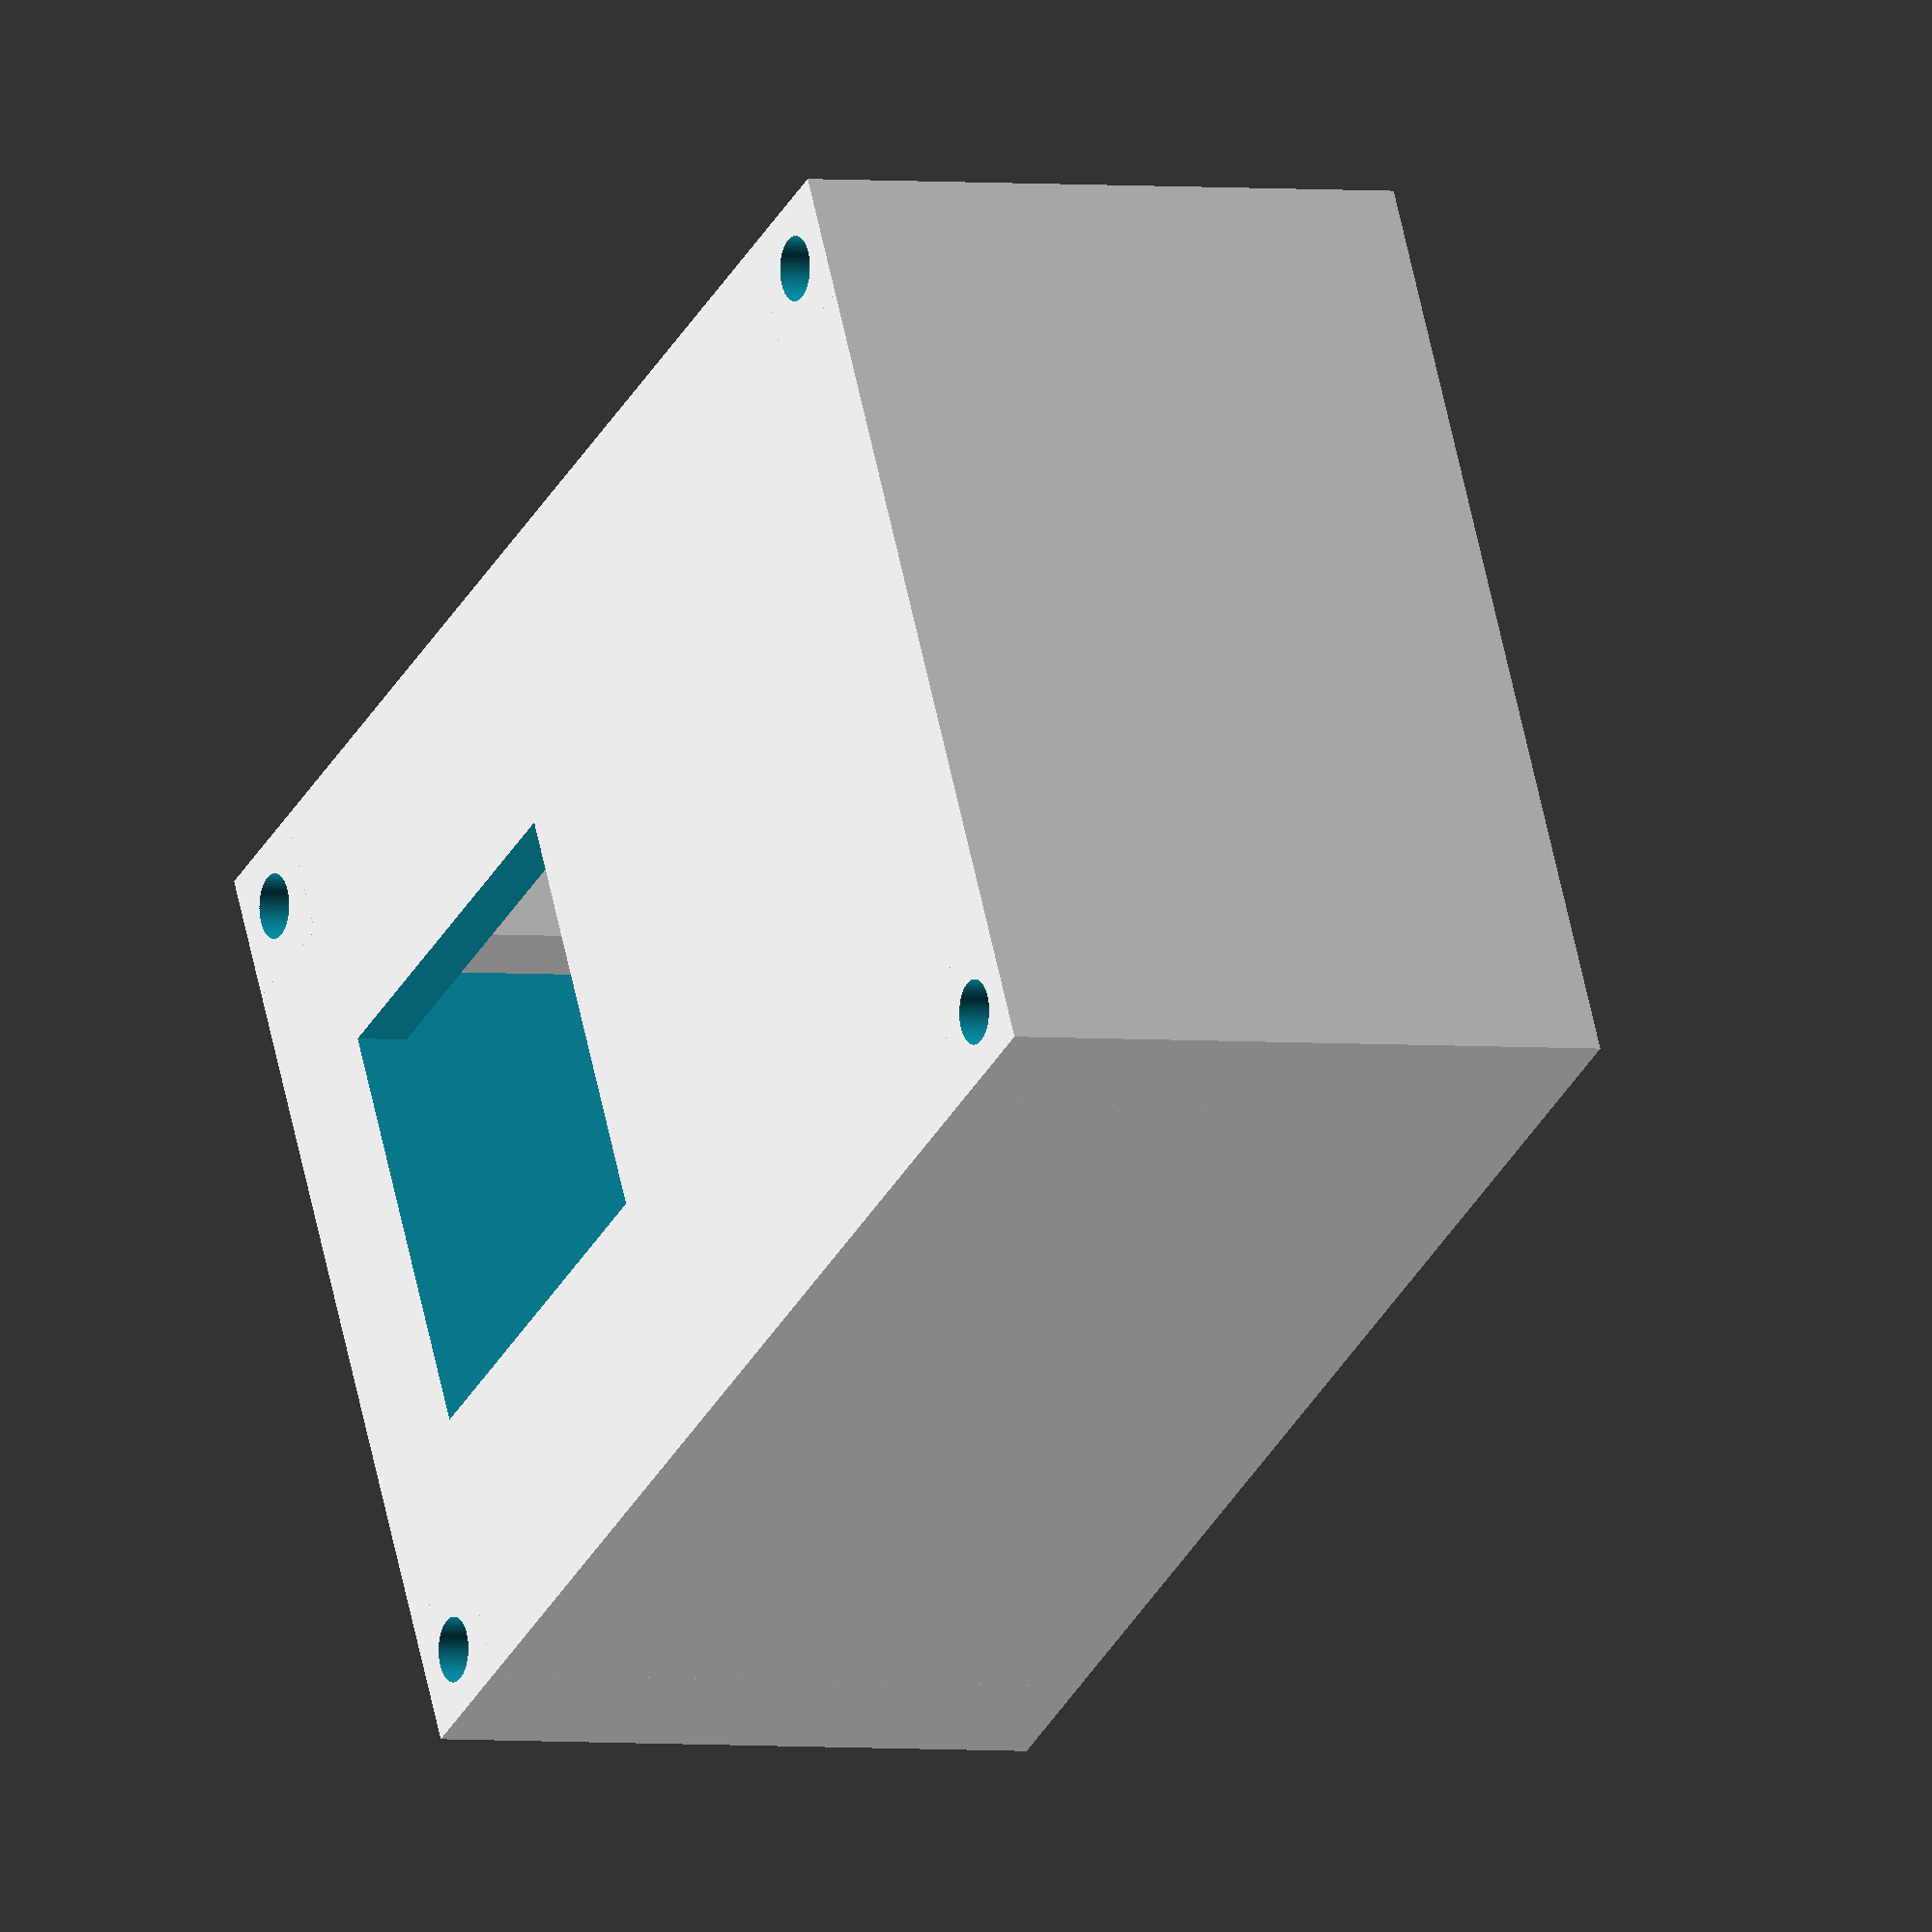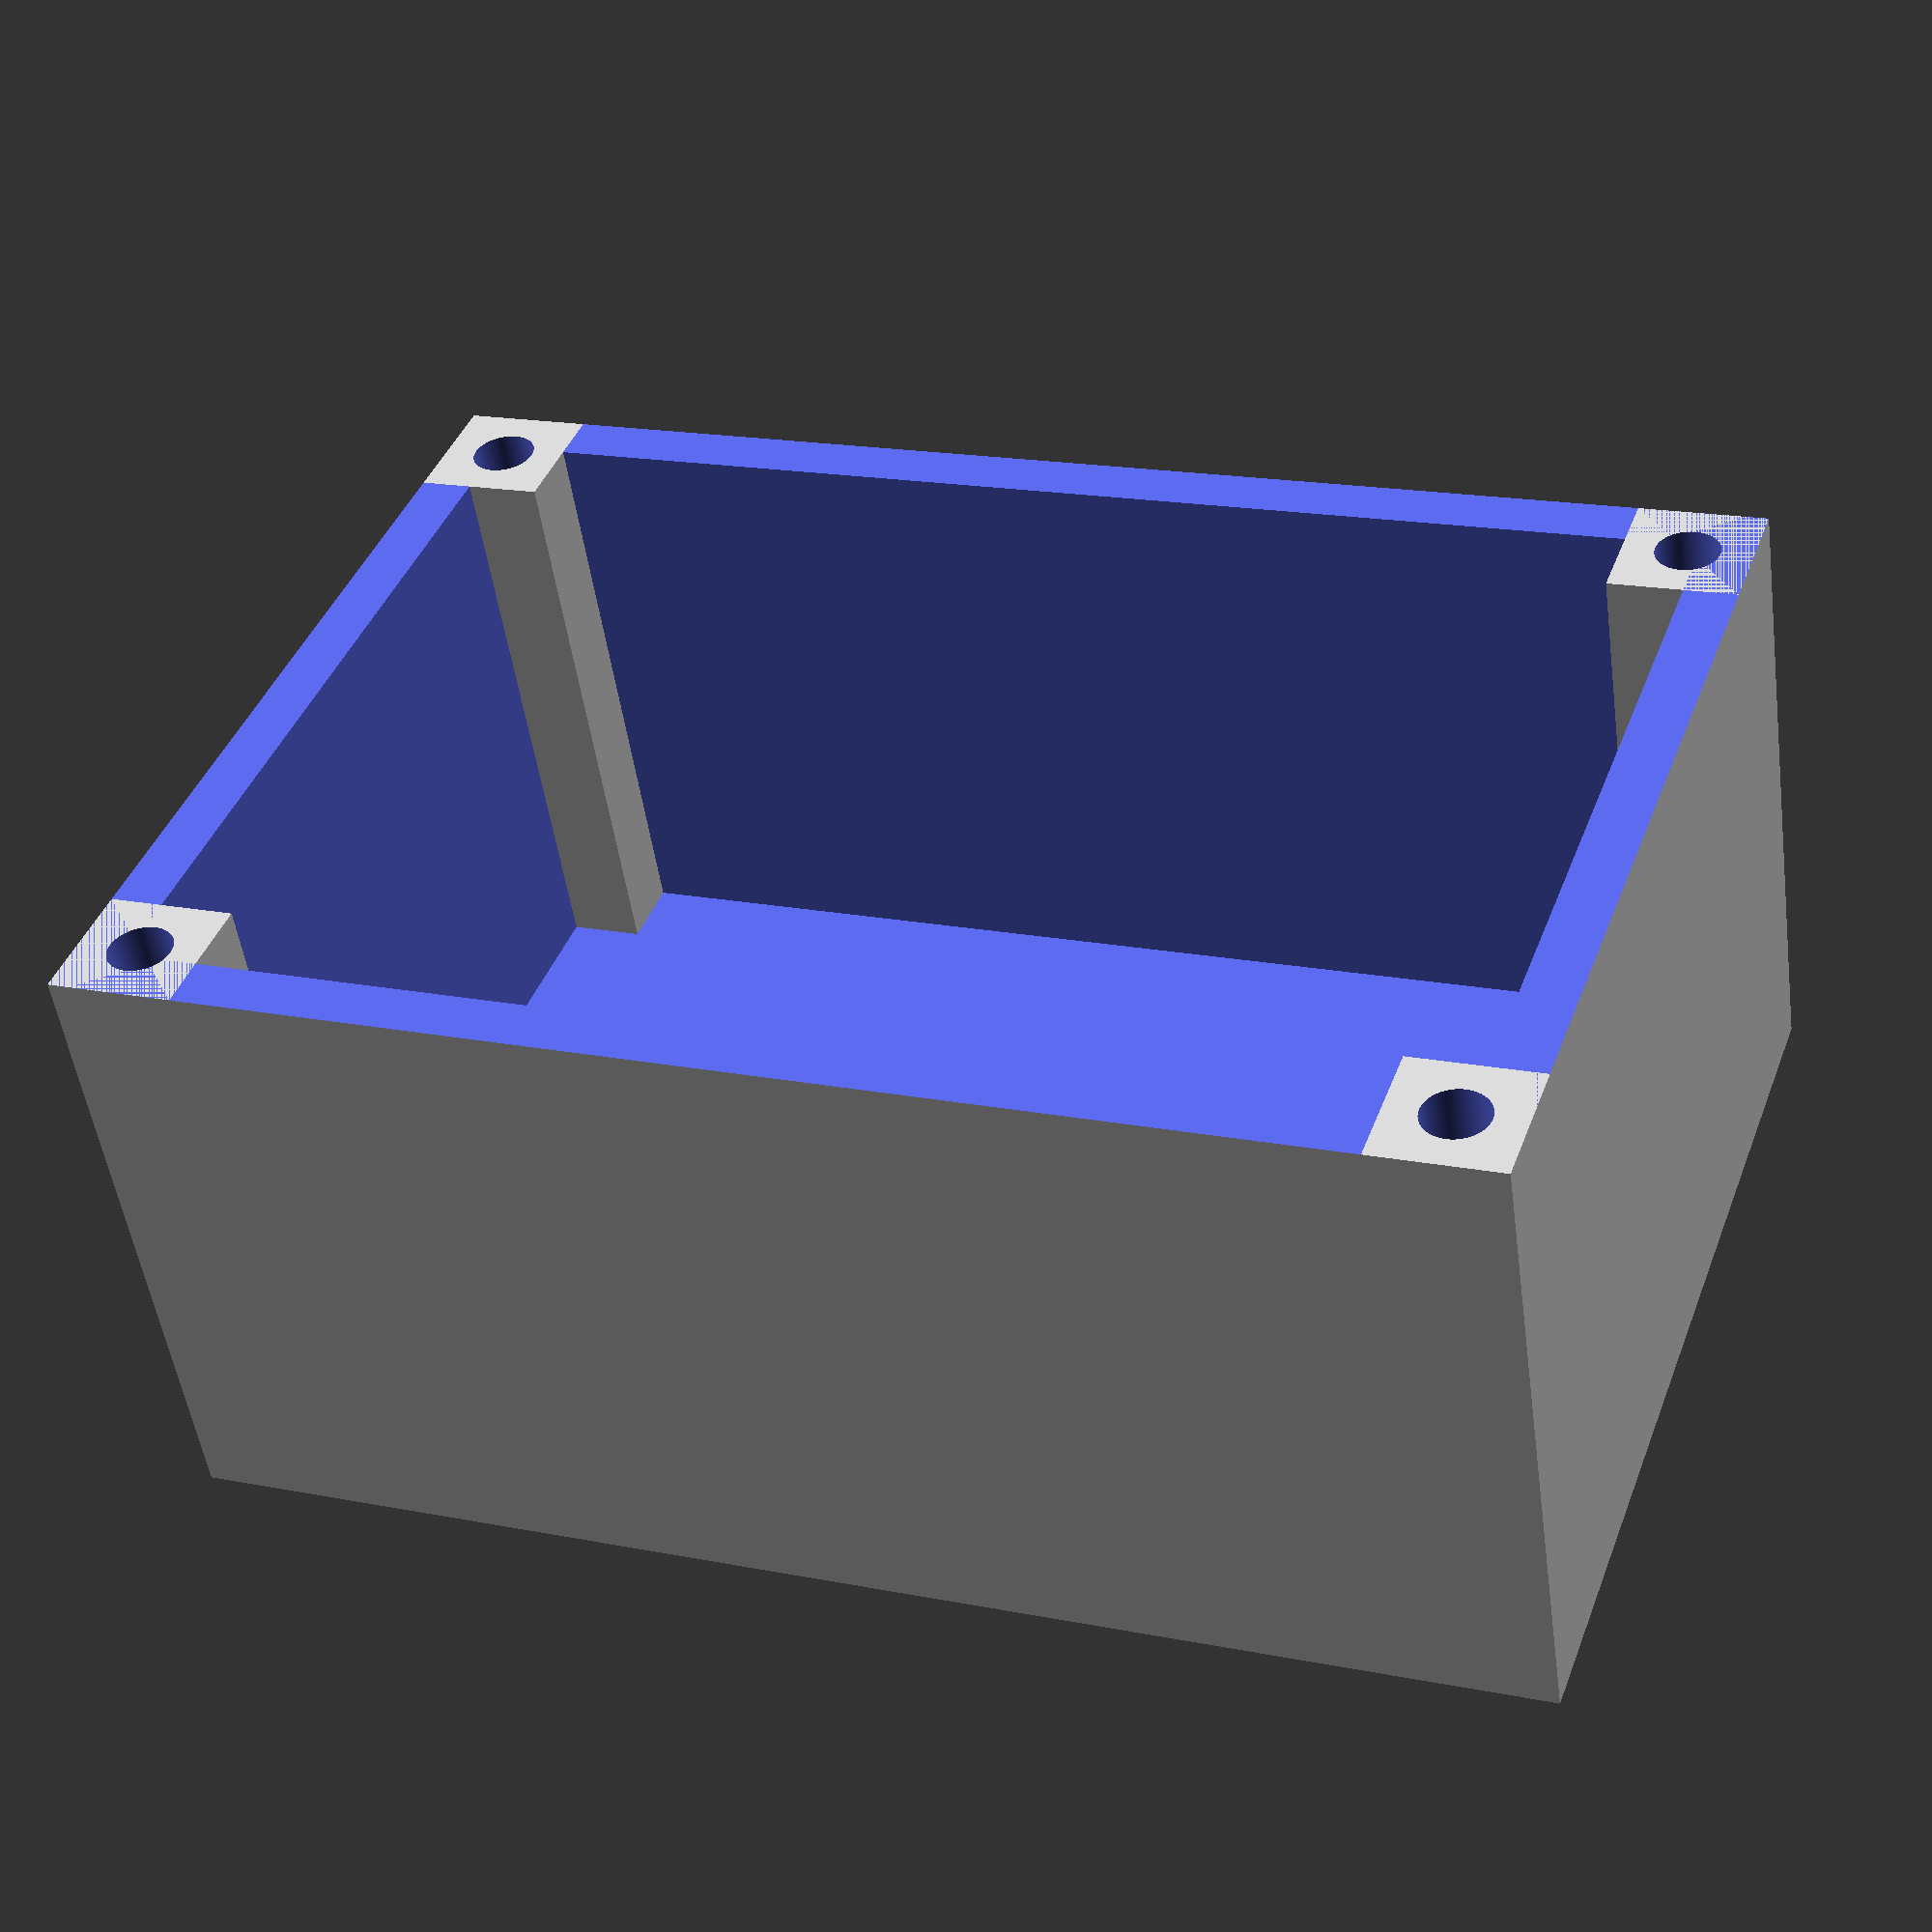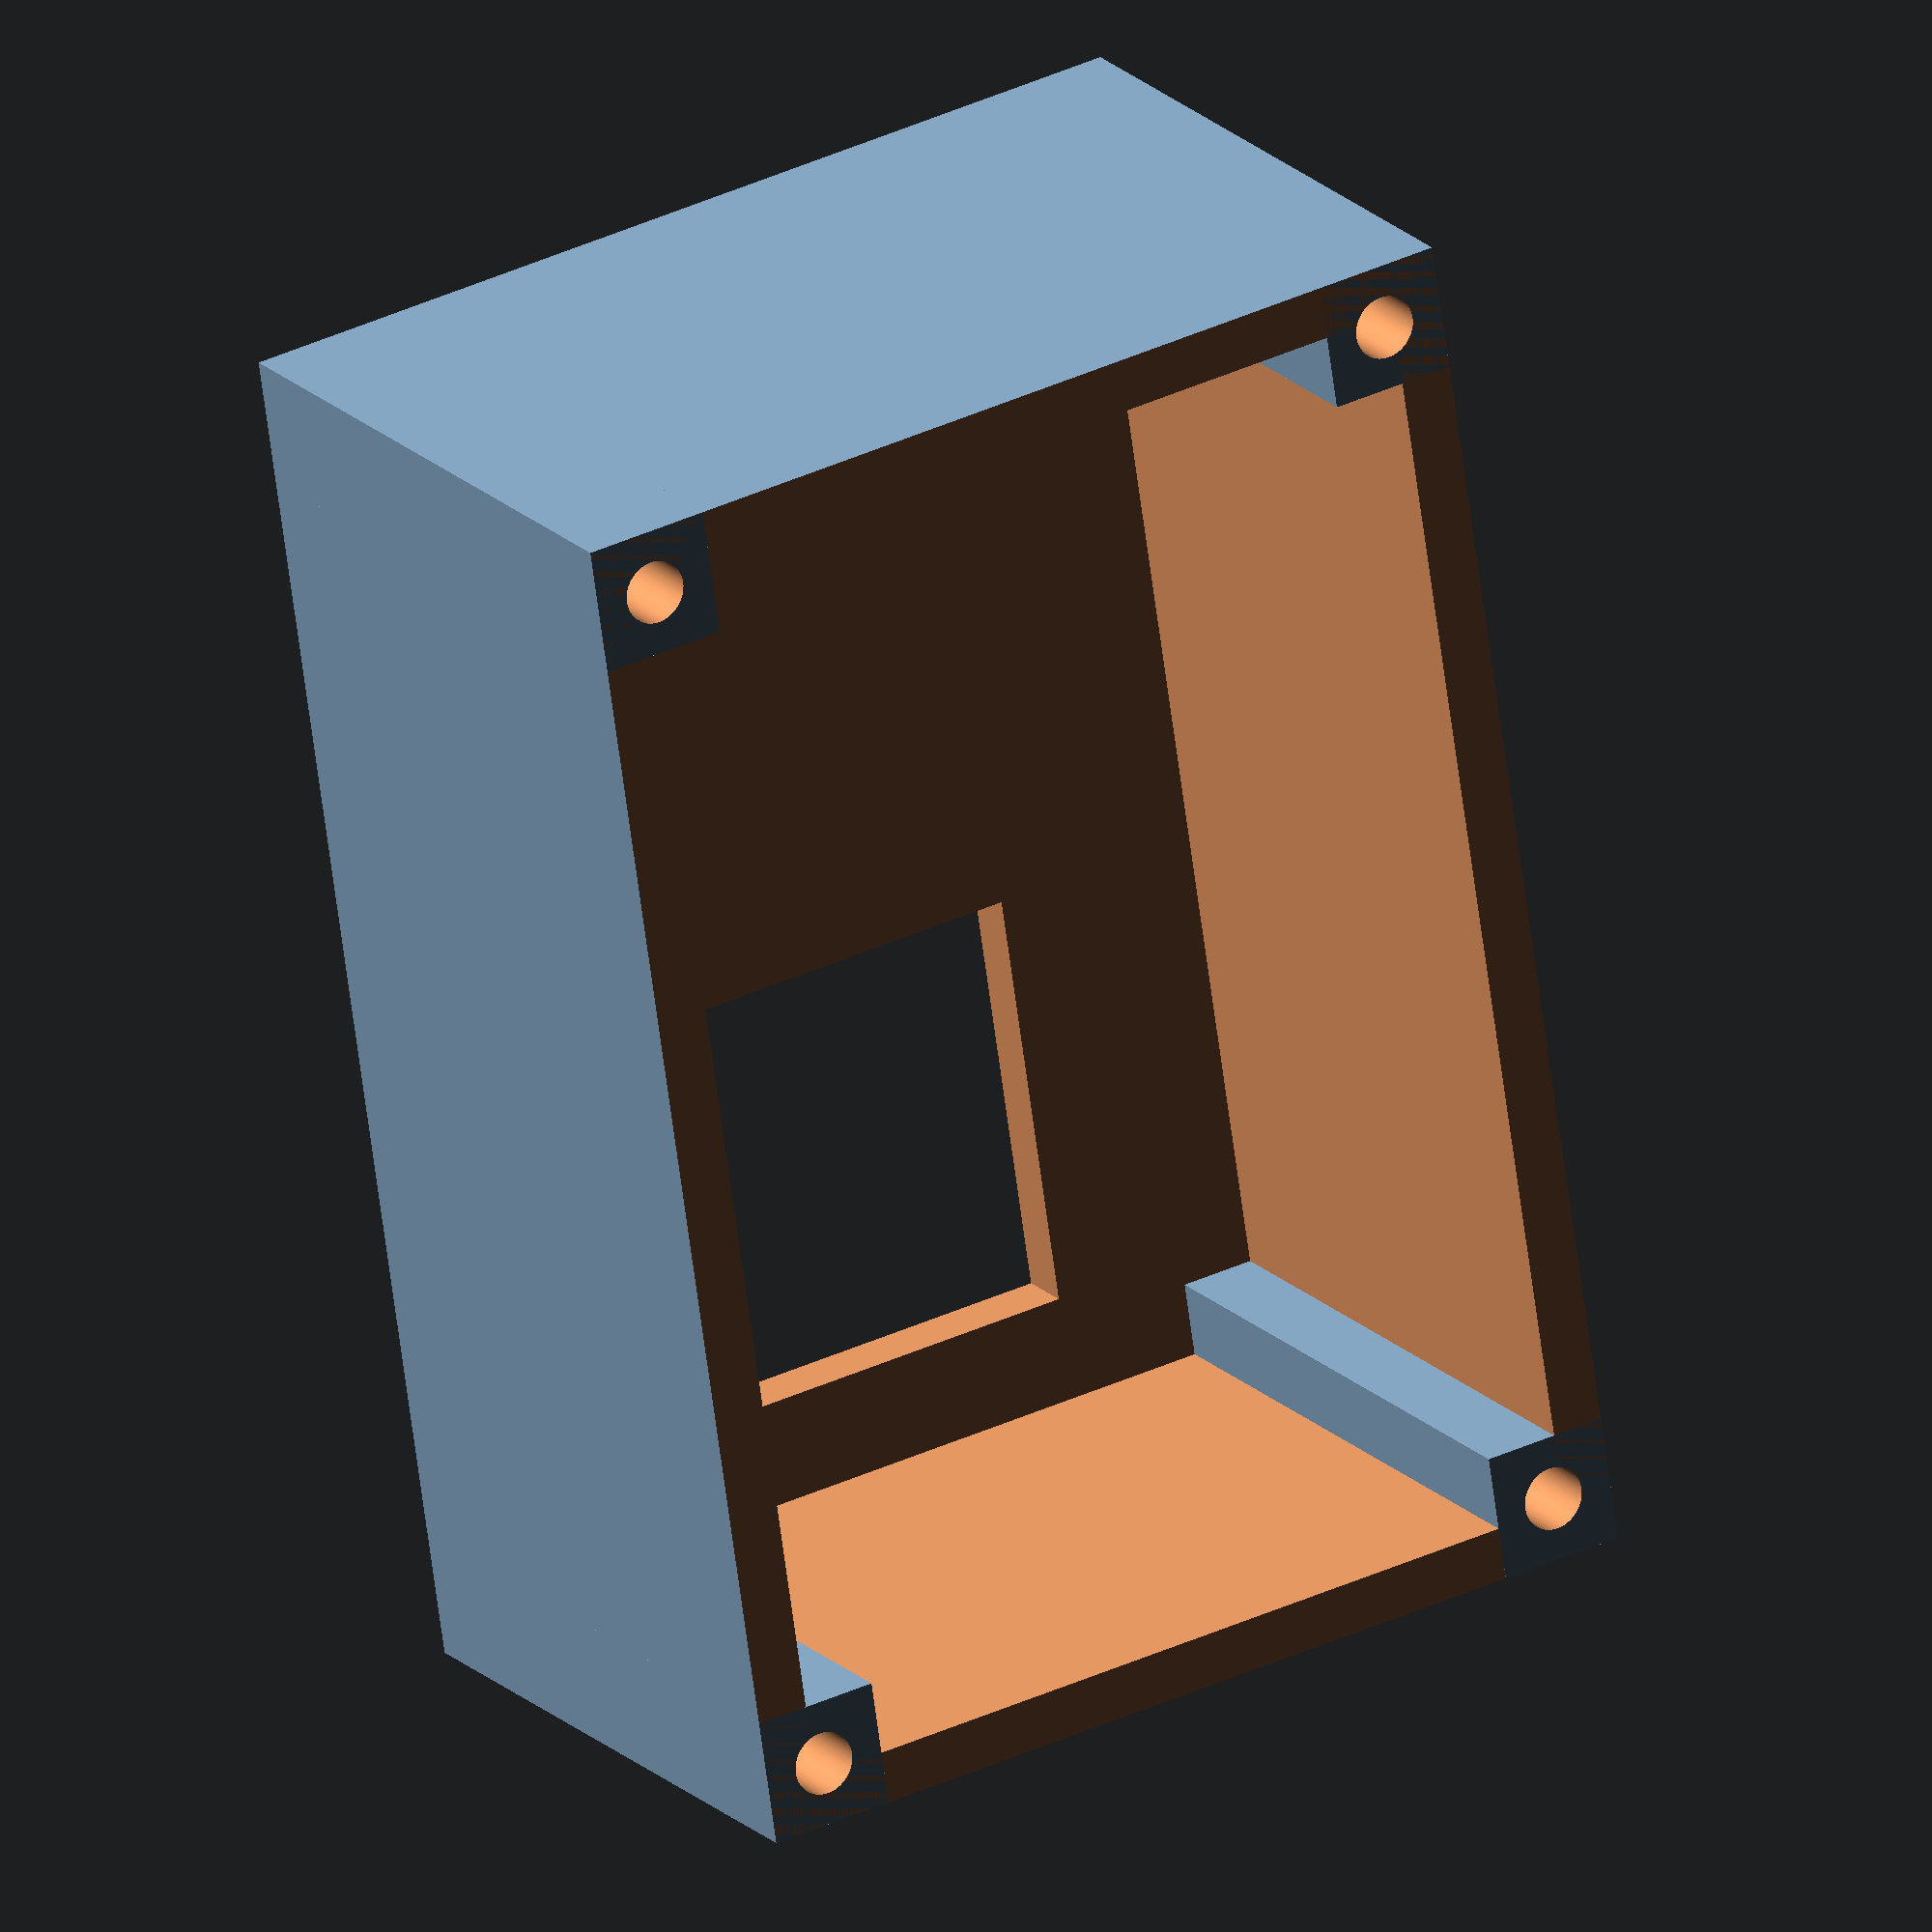
<openscad>

scale([10,10,10]){
    
    //TUBE ORIGINE
    if(false){
        translate([0,0,2])
        difference(){
            cylinder(h=1.5,d=1.5,center=false,$fn=100);
            cylinder(h=20,d=1.2,center=true,$fn=100);
        }

        difference(){
            cylinder(h=2,d=1.5,$fn=100);
            cylinder(h=20,d=0.5,$fn=100);
            cylinder(h=1.8*2,d=1,center=true,$fn=100);
        }
    }
    //TUBE 2.0
    if(false){
        translate([0,0,3])
        difference(){
            union(){
                translate([0,0,2])
                difference(){
                    cylinder(h=1.5,d=1.5,center=false,$fn=100);
                    cylinder(h=20,d=1.2,center=true,$fn=100);
                }

                difference(){
                    cylinder(h=2,d=1.5,$fn=100);
                    cylinder(h=20,d=0.5,$fn=100);
                    cylinder(h=1.8*2,d=1,center=true,$fn=100);
                }
                translate([0,0,1.2])
                difference(){
                    cylinder(h=2.5,d=2,$fn=100);
                    translate([0,0,-1])
                    cylinder(h=5,d=1.5,$fn=100);
                }
            }
            rotate_extrude($fn=200)
            polygon( points=[[0.73,0],[0.75,1.1],[15,1],[15,0]]);
        }
    }
    //CARRE POUR PTFE
    if(false){
        translate([0,0,10])
        difference(){
            union(){
                difference(){
                    translate([0,0,-0.25])
                    cube([2,2,2.5],center=true);
                    cube([1.7,1.7,5],center=true);
                }
                translate([0,0,0.1])
                difference(){
                    cube([2.3,2.3,2.1],center=true);
                    cube([2,2,5],center=true);                
                }
                cube([2,2,0.5],center=true);
                
            }
            ////////////////
            union(){
                cylinder(h=20,d=0.52,$fn=100,center=true);
                translate([0,0,-10])
                cylinder(h=20,d=0.7,$fn=100,center=true);
            }
            translate([0.5,0.5,0])
            union(){
                cylinder(h=20,d=0.52,$fn=100,center=true);
                translate([0,0,-10])
                cylinder(h=20,d=0.7,$fn=100,center=true);
            }
            translate([-0.5,0.5,0])
            union(){
                cylinder(h=20,d=0.52,$fn=100,center=true);
                translate([0,0,-10])
                cylinder(h=20,d=0.7,$fn=100,center=true);
            }
            translate([0.5,-0.5,0])
            union(){
                cylinder(h=20,d=0.52,$fn=100,center=true);
                translate([0,0,-10])
                cylinder(h=20,d=0.7,$fn=100,center=true);
            }
            translate([-0.5,-0.5,0])
            union(){
                cylinder(h=20,d=0.52,$fn=100,center=true);
                translate([0,0,-10])
                cylinder(h=20,d=0.7,$fn=100,center=true);
            }
            ///////////////////
            translate([-1.01,0,-0.98])
            rotate([270,0,0])
            linear_extrude(height=10,center=true)
            polygon( points=[[0,0],[0,0.6],[0.1,0.6]]);
            
            translate([1.01,0,-0.98])
            rotate([270,0,180])
            linear_extrude(height=10,center=true)
            polygon( points=[[0,0],[0,0.6],[0.1,0.6]]);
            
            translate([0,-1.01,-0.98])
            rotate([270,0,90])
            linear_extrude(height=10,center=true)
            polygon( points=[[0,0],[0,0.6],[0.1,0.6]]);
            
            translate([0,1.01,-0.98])
            rotate([270,0,-90])
            linear_extrude(height=10,center=true)
            polygon( points=[[0,0],[0,0.6],[0.1,0.6]]);

            ///////////////////
            translate([-1.3,0,-0.66])
            rotate([270,0,0])
            linear_extrude(height=10,center=true)
            polygon( points=[[0,0],[0,0.3],[0.3,0.3]]);
            
            translate([1.3,0,-0.66])
            rotate([270,0,180])
            linear_extrude(height=10,center=true)
            polygon( points=[[0,0],[0,0.3],[0.3,0.3]]);
            
            translate([0,-1.3,-0.66])
            rotate([270,0,90])
            linear_extrude(height=10,center=true)
            polygon( points=[[0,0],[0,0.3],[0.3,0.3]]);
            
            translate([0,1.3,-0.66])
            rotate([270,0,-90])
            linear_extrude(height=10,center=true)
            polygon( points=[[0,0],[0,0.3],[0.3,0.3]]);
        }

    }
    //BOX
    if(true){
        difference(){
            union(){
                difference(){
                    cube([6.5,4.5,3.5],center=true);
                    cube([6,4,3],center=true);
                    translate([0,0,3.5/2])
                    cube([7,5,1],center=true);
                    translate([1.5,0,-2])
                    cube([2,2,10],center=true);
                    //cylinder(h=1.5,d=1.5,center=false,$fn=100);
                }
                translate([3.25-0.3,-2.25+0.3,-0.25])
                cube([0.6,0.6,3],center=true);
                translate([-3.25+0.3,-2.25+0.3,-0.25])
                cube([0.6,0.6,3],center=true);
                translate([3.25-0.3,2.25-0.3,-0.25])
                cube([0.6,0.6,3],center=true);
                translate([-3.25+0.3,+2.25-0.3,-0.25])
                cube([0.6,0.6,3],center=true);
            }
            translate([3.25-0.3,-2.25+0.3,-0.25])
            cylinder(h=20,d=0.3,center=true,$fn=100);
            translate([-3.25+0.3,-2.25+0.3,-0.25])
            cylinder(h=20,d=0.3,center=true,$fn=100);
            translate([3.25-0.3,2.25-0.3,-0.25])
            cylinder(h=20,d=0.3,center=true,$fn=100);
            translate([-3.25+0.3,+2.25-0.3,-0.25])
            cylinder(h=20,d=0.3,center=true,$fn=100);
        }
    }
    //COUVERCLE
    if(false){
        translate([-7,0,3])
        difference(){
            union(){
                difference(){
                    cube([6.5,4.5,3.5],center=true);
                    cube([6,4,3],center=true);
                    translate([0,0,3.5/2])
                    cube([7,5,1],center=true);
                }
                translate([3.25-0.3,-2.25+0.3,-0.25])
                cube([0.6,0.6,3],center=true);
                translate([-3.25+0.3,-2.25+0.3,-0.25])
                cube([0.6,0.6,3],center=true);
                translate([3.25-0.3,2.25-0.3,-0.25])
                cube([0.6,0.6,3],center=true);
                translate([-3.25+0.3,+2.25-0.3,-0.25])
                cube([0.6,0.6,3],center=true);
            }
            translate([3.25-0.3,-2.25+0.3,-0.25])
            cylinder(h=20,d=0.3,center=true,$fn=100);
            translate([-3.25+0.3,-2.25+0.3,-0.25])
            cylinder(h=20,d=0.3,center=true,$fn=100);
            translate([3.25-0.3,2.25-0.3,-0.25])
            cylinder(h=20,d=0.3,center=true,$fn=100);
            translate([-3.25+0.3,+2.25-0.3,-0.25])
            cylinder(h=20,d=0.3,center=true,$fn=100);
            
            translate([0,0,0.5])
            cube([7,5,3],center=true);
        }
    }
}
</openscad>
<views>
elev=182.3 azim=207.5 roll=297.0 proj=o view=solid
elev=51.3 azim=199.9 roll=8.0 proj=p view=solid
elev=340.4 azim=81.3 roll=329.7 proj=o view=wireframe
</views>
